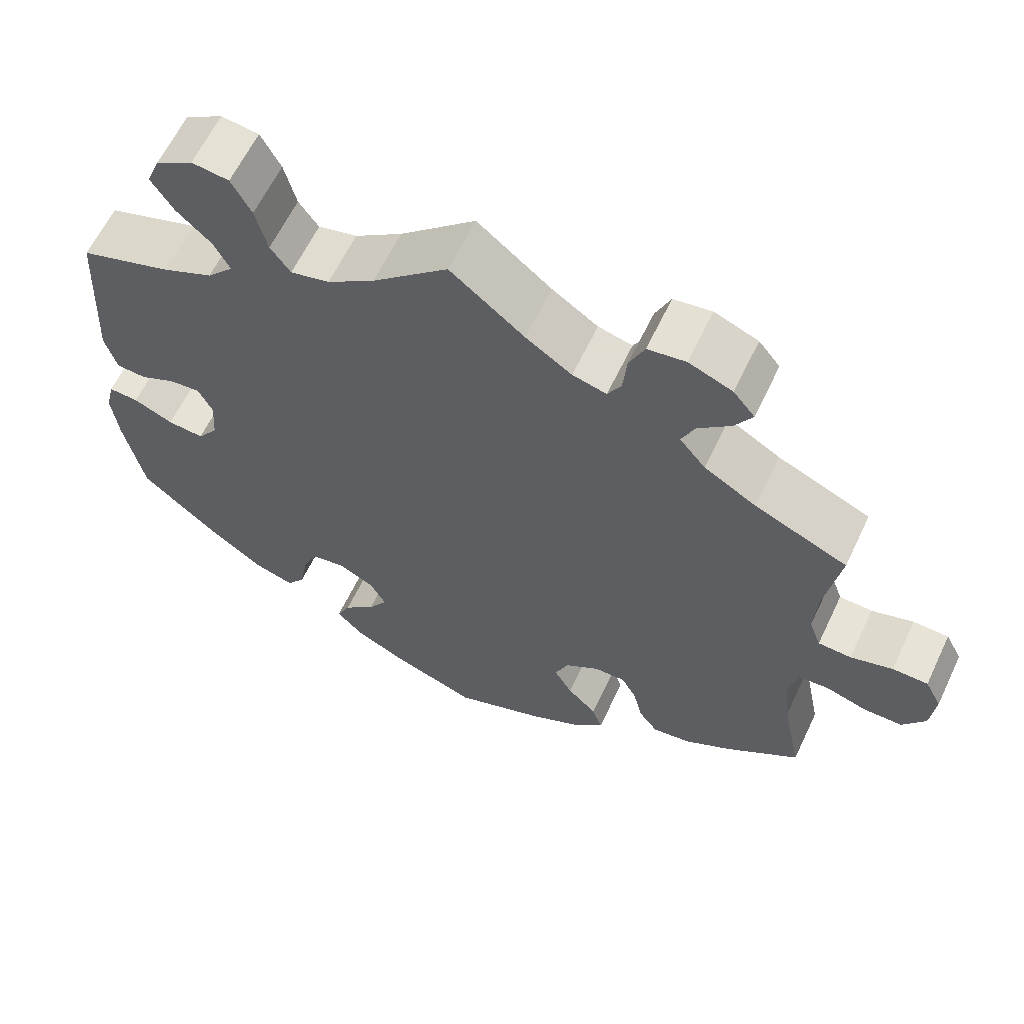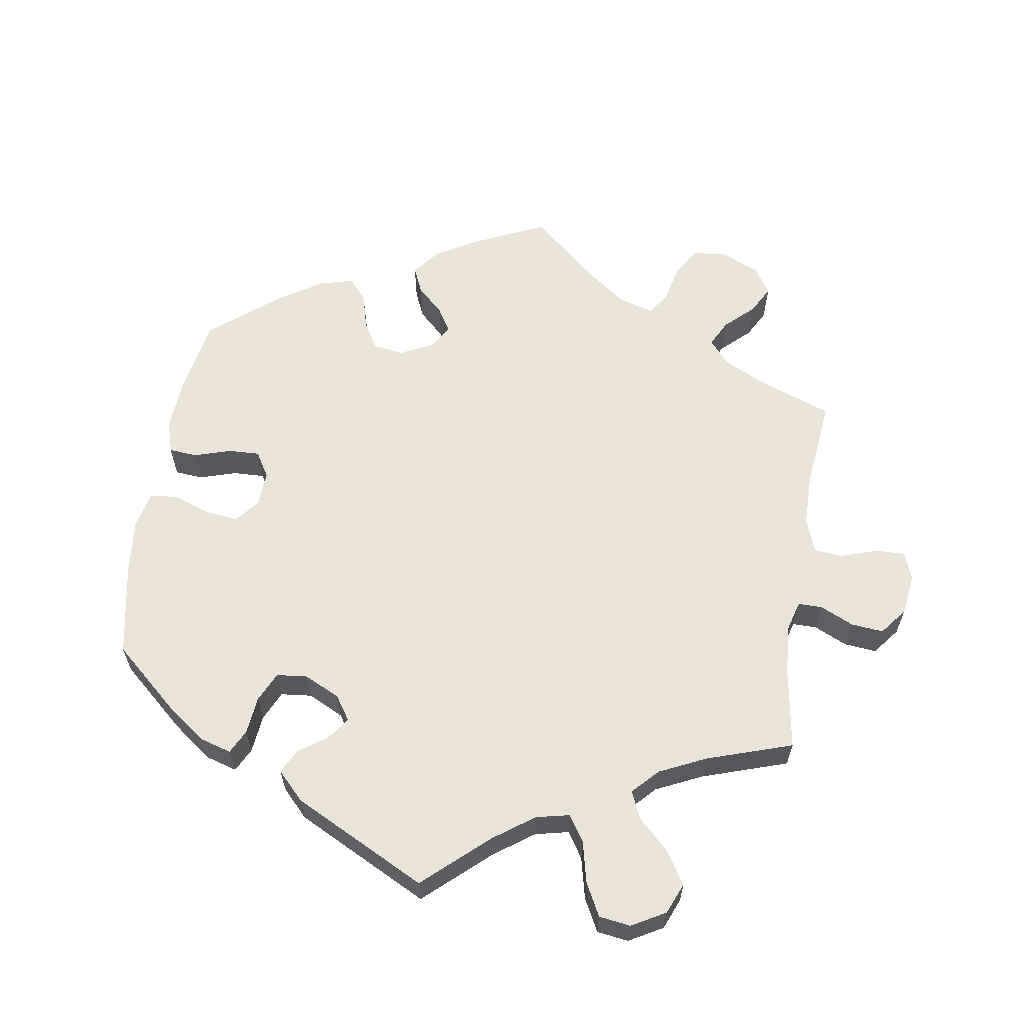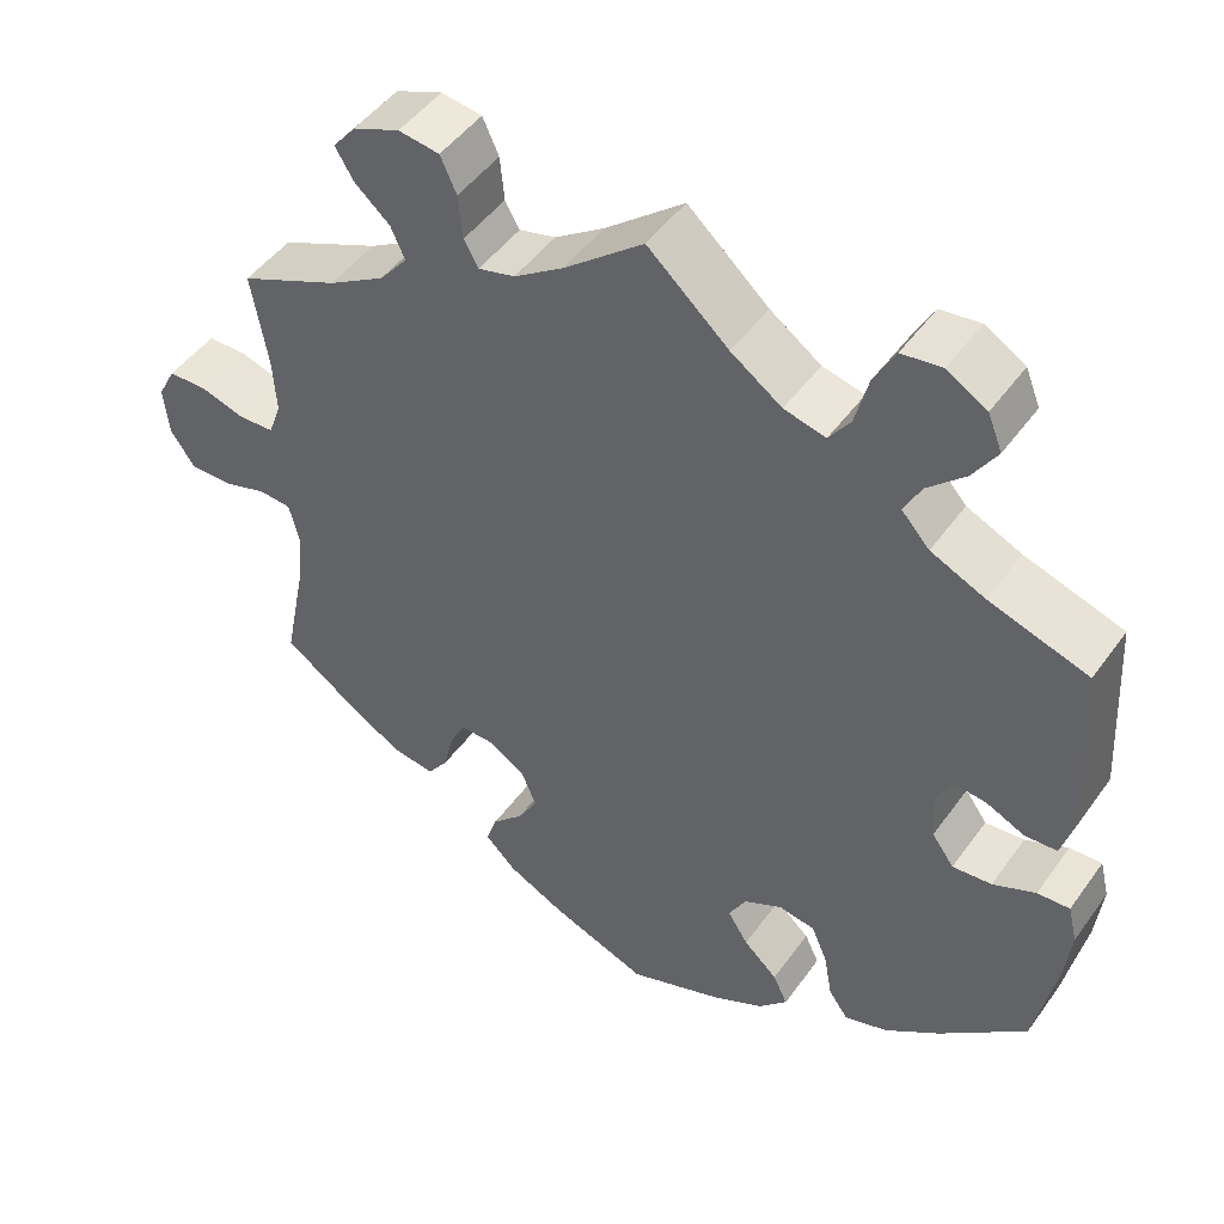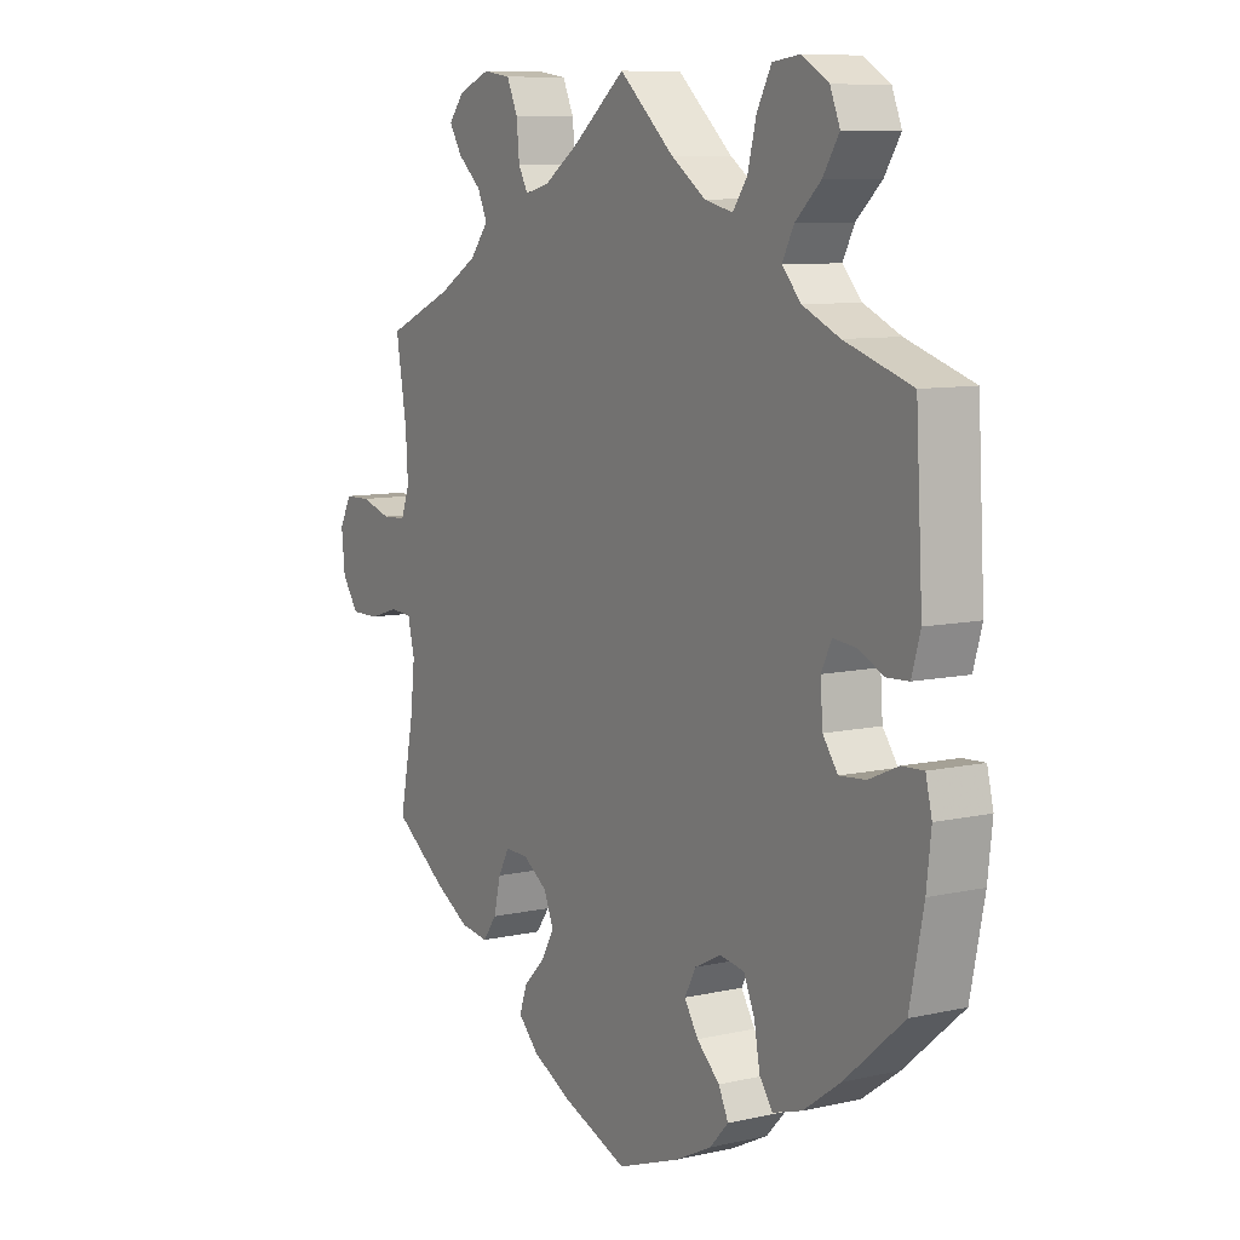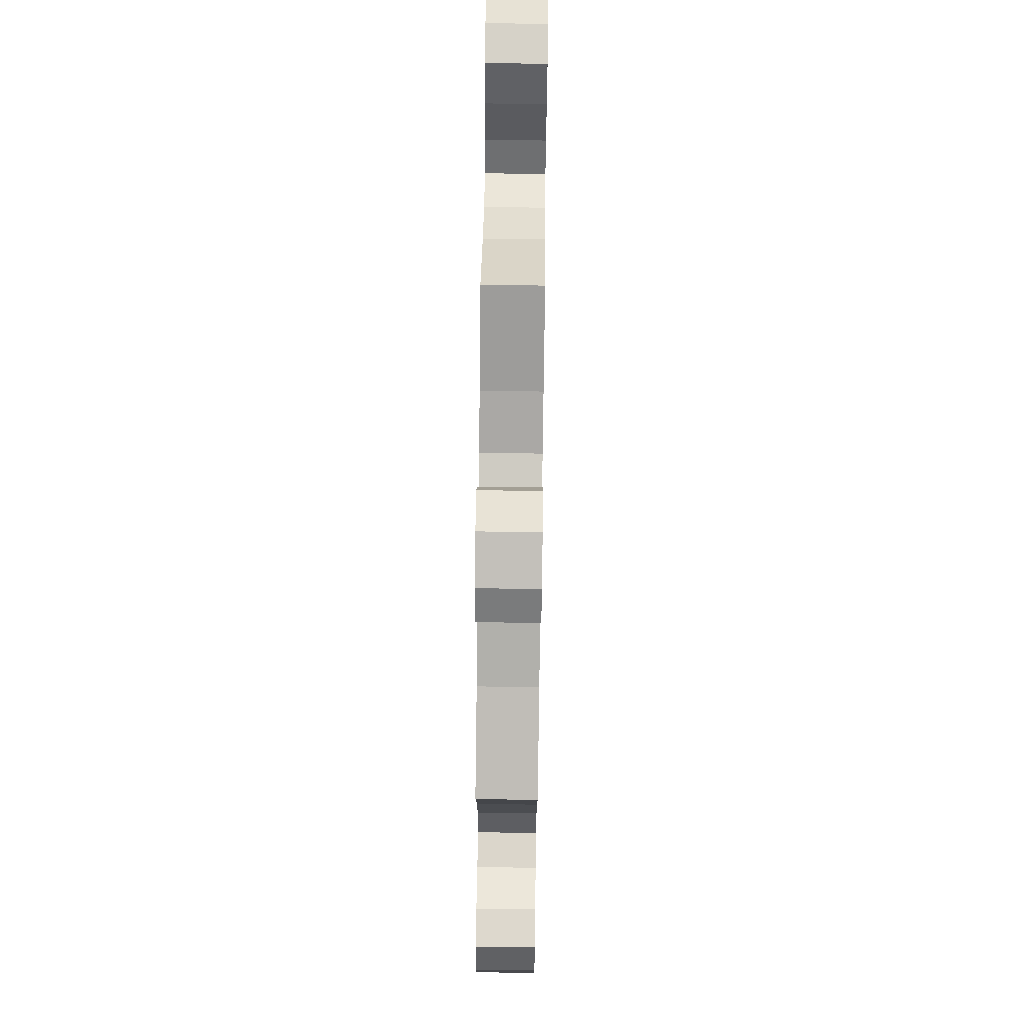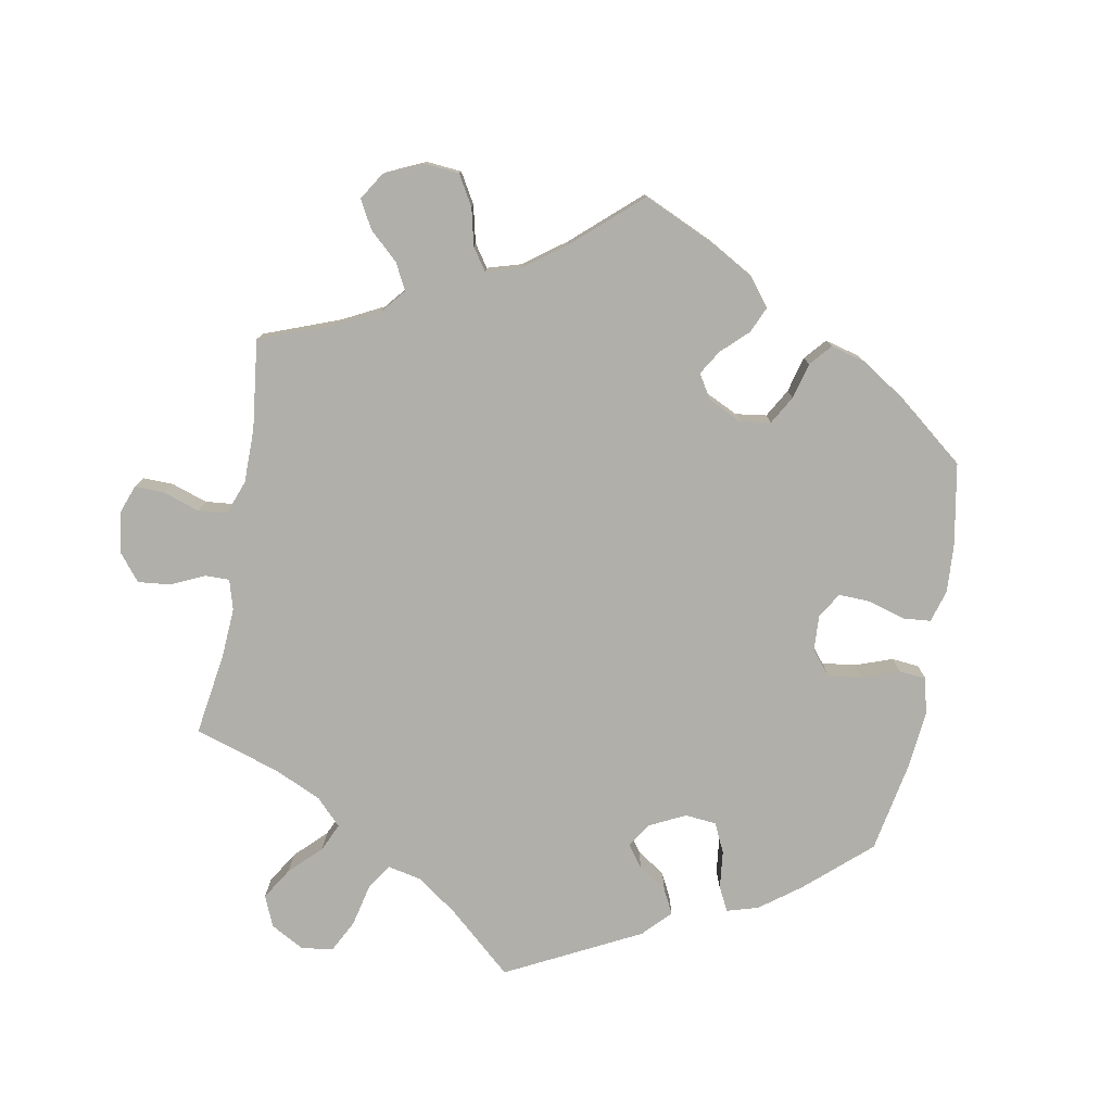
<metadata>
{"format":"obj","ext":"obj","renderer":"f3d","projection":"perspective","resolution":1024,"background":"white","views":[{"elev":62.1,"azim":25.4,"up":"+Z"},{"elev":61.1,"azim":-51.1,"up":"+Y"},{"elev":47.7,"azim":-146.1,"up":"+Z"},{"elev":8.8,"azim":-121.5,"up":"+Z"},{"elev":70.9,"azim":90.8,"up":"+Z"},{"elev":-78.0,"azim":109.9,"up":"+Y"}]}
</metadata>
<code>
v -0.525 0.07 -0.169
v -0.533 0.07 -0.098
v -0.522 0.07 -0.053
v -0.484 0.07 -0.055
v -0.434 0.07 -0.077
v -0.388 0.07 -0.081
v -0.362 0.07 -0.045
v -0.358 0.07 0.011
v -0.376 0.07 0.048
v -0.415 0.07 0.044
v -0.46 0.07 0.023
v -0.498 0.07 0.025
v -0.513 0.07 0.077
v -0.501 0.07 0.289
v -0.385 0.07 0.327
v -0.321 0.07 0.356
v -0.288 0.07 0.392
v -0.308 0.07 0.431
v -0.352 0.07 0.472
v -0.38 0.07 0.516
v -0.363 0.07 0.558
v -0.316 0.07 0.586
v -0.269 0.07 0.58
v -0.244 0.07 0.533
v -0.229 0.07 0.474
v -0.204 0.07 0.439
v -0.155 0.07 0.451
v -0.095 0.07 0.493
v 0 0.07 0.578
v 0.093 0.07 0.503
v 0.151 0.07 0.464
v 0.194 0.07 0.453
v 0.211 0.07 0.483
v 0.216 0.07 0.535
v 0.235 0.07 0.577
v 0.283 0.07 0.584
v 0.338 0.07 0.562
v 0.365 0.07 0.529
v 0.343 0.07 0.493
v 0.302 0.07 0.457
v 0.285 0.07 0.42
v 0.318 0.07 0.38
v 0.384 0.07 0.341
v 0.501 0.07 0.29
v 0.482 0.07 0.179
v 0.478 0.07 0.112
v 0.493 0.07 0.071
v 0.535 0.07 0.069
v 0.588 0.07 0.085
v 0.633 0.07 0.084
v 0.654 0.07 0.044
v 0.648 0.07 -0.015
v 0.619 0.07 -0.056
v 0.57 0.07 -0.056
v 0.518 0.07 -0.04
v 0.48 0.07 -0.043
v 0.468 0.07 -0.092
v 0.476 0.07 -0.164
v 0.501 0.07 -0.288
v 0.408 0.07 -0.354
v 0.349 0.07 -0.388
v 0.3 0.07 -0.395
v 0.276 0.07 -0.362
v 0.264 0.07 -0.312
v 0.245 0.07 -0.277
v 0.205 0.07 -0.278
v 0.162 0.07 -0.307
v 0.145 0.07 -0.348
v 0.168 0.07 -0.388
v 0.205 0.07 -0.425
v 0.218 0.07 -0.463
v 0.182 0.07 -0.499
v 0.115 0.07 -0.533
v 0 0.07 -0.577
v -0.11 0.07 -0.537
v -0.172 0.07 -0.506
v -0.205 0.07 -0.471
v -0.188 0.07 -0.435
v -0.148 0.07 -0.398
v -0.124 0.07 -0.36
v -0.144 0.07 -0.323
v -0.189 0.07 -0.3
v -0.232 0.07 -0.307
v -0.251 0.07 -0.351
v -0.261 0.07 -0.406
v -0.284 0.07 -0.438
v -0.335 0.07 -0.422
v -0.399 0.07 -0.376
v -0.501 0.07 -0.288
v -0.525 0 -0.169
v -0.533 0 -0.098
v -0.522 0 -0.053
v -0.484 0 -0.055
v -0.434 0 -0.077
v -0.388 0 -0.081
v -0.362 0 -0.045
v -0.358 0 0.011
v -0.376 0 0.048
v -0.415 0 0.044
v -0.46 0 0.023
v -0.498 0 0.025
v -0.513 0 0.077
v -0.501 0 0.289
v -0.385 0 0.327
v -0.321 0 0.356
v -0.288 0 0.392
v -0.308 0 0.431
v -0.352 0 0.472
v -0.38 0 0.516
v -0.363 0 0.558
v -0.316 0 0.586
v -0.269 0 0.58
v -0.244 0 0.533
v -0.229 0 0.474
v -0.204 0 0.439
v -0.155 0 0.451
v -0.095 0 0.493
v 0 0 0.578
v 0.093 0 0.503
v 0.151 0 0.464
v 0.194 0 0.453
v 0.211 0 0.483
v 0.216 0 0.535
v 0.235 0 0.577
v 0.283 0 0.584
v 0.338 0 0.562
v 0.365 0 0.529
v 0.343 0 0.493
v 0.302 0 0.457
v 0.285 0 0.42
v 0.318 0 0.38
v 0.384 0 0.341
v 0.501 0 0.29
v 0.482 0 0.179
v 0.478 0 0.112
v 0.493 0 0.071
v 0.535 0 0.069
v 0.588 0 0.085
v 0.633 0 0.084
v 0.654 0 0.044
v 0.648 0 -0.015
v 0.619 0 -0.056
v 0.57 0 -0.056
v 0.518 0 -0.04
v 0.48 0 -0.043
v 0.468 0 -0.092
v 0.476 0 -0.164
v 0.501 0 -0.288
v 0.408 0 -0.354
v 0.349 0 -0.388
v 0.3 0 -0.395
v 0.276 0 -0.362
v 0.264 0 -0.312
v 0.245 0 -0.277
v 0.205 0 -0.278
v 0.162 0 -0.307
v 0.145 0 -0.348
v 0.168 0 -0.388
v 0.205 0 -0.425
v 0.218 0 -0.463
v 0.182 0 -0.499
v 0.115 0 -0.533
v 0 0 -0.577
v -0.11 0 -0.537
v -0.172 0 -0.506
v -0.205 0 -0.471
v -0.188 0 -0.435
v -0.148 0 -0.398
v -0.124 0 -0.36
v -0.144 0 -0.323
v -0.189 0 -0.3
v -0.232 0 -0.307
v -0.251 0 -0.351
v -0.261 0 -0.406
v -0.284 0 -0.438
v -0.335 0 -0.422
v -0.399 0 -0.376
v -0.501 0 -0.288
f 84 85 86 87
f 83 84 87 88
f 76 77 78 79
f 76 79 80
f 75 76 80
f 74 75 80
f 73 74 80 81
f 69 70 71 72
f 68 69 72 73
f 61 62 63 64
f 61 64 65
f 58 59 60 61
f 57 58 61 65
f 56 57 65 66
f 52 53 54 55
f 52 55 56
f 51 52 56
f 48 49 50 51
f 47 48 51 56
f 46 47 56 66
f 43 44 45
f 42 43 45 46
f 41 42 46 66
f 37 38 39 40
f 37 40 41
f 36 37 41
f 33 34 35 36
f 32 33 36 41
f 31 32 41 66
f 28 29 30
f 27 28 30 31
f 26 27 31 66
f 22 23 24 25
f 18 19 20 21
f 17 18 21 22
f 12 13 14 15
f 10 11 12 15
f 9 10 15 16
f 8 9 16 17
f 2 3 4 5
f 2 5 6
f 1 2 6
f 83 88 89 1
f 68 73 81
f 67 68 81 82
f 66 67 82
f 26 66 82
f 17 22 25 26
f 7 8 17 26
f 7 26 82 83
f 83 1 6
f 6 7 83
f 176 175 174 173
f 177 176 173 172
f 168 167 166 165
f 169 168 165
f 169 165 164
f 169 164 163
f 170 169 163 162
f 161 160 159 158
f 162 161 158 157
f 153 152 151 150
f 154 153 150
f 150 149 148 147
f 154 150 147 146
f 155 154 146 145
f 144 143 142 141
f 145 144 141
f 145 141 140
f 140 139 138 137
f 145 140 137 136
f 155 145 136 135
f 134 133 132
f 135 134 132 131
f 155 135 131 130
f 129 128 127 126
f 130 129 126
f 130 126 125
f 125 124 123 122
f 130 125 122 121
f 155 130 121 120
f 119 118 117
f 120 119 117 116
f 155 120 116 115
f 114 113 112 111
f 110 109 108 107
f 111 110 107 106
f 104 103 102 101
f 104 101 100 99
f 105 104 99 98
f 106 105 98 97
f 94 93 92 91
f 95 94 91
f 95 91 90
f 90 178 177 172
f 170 162 157
f 171 170 157 156
f 171 156 155
f 171 155 115
f 115 114 111 106
f 115 106 97 96
f 172 171 115 96
f 95 90 172
f 172 96 95
f 1 90 91 2
f 2 91 92 3
f 3 92 93 4
f 4 93 94 5
f 5 94 95 6
f 6 95 96 7
f 7 96 97 8
f 8 97 98 9
f 9 98 99 10
f 10 99 100 11
f 11 100 101 12
f 12 101 102 13
f 13 102 103 14
f 14 103 104 15
f 15 104 105 16
f 16 105 106 17
f 17 106 107 18
f 18 107 108 19
f 19 108 109 20
f 20 109 110 21
f 21 110 111 22
f 22 111 112 23
f 23 112 113 24
f 24 113 114 25
f 25 114 115 26
f 26 115 116 27
f 27 116 117 28
f 28 117 118 29
f 29 118 119 30
f 30 119 120 31
f 31 120 121 32
f 32 121 122 33
f 33 122 123 34
f 34 123 124 35
f 35 124 125 36
f 36 125 126 37
f 37 126 127 38
f 38 127 128 39
f 39 128 129 40
f 40 129 130 41
f 41 130 131 42
f 42 131 132 43
f 43 132 133 44
f 44 133 134 45
f 45 134 135 46
f 46 135 136 47
f 47 136 137 48
f 48 137 138 49
f 49 138 139 50
f 50 139 140 51
f 51 140 141 52
f 52 141 142 53
f 53 142 143 54
f 54 143 144 55
f 55 144 145 56
f 56 145 146 57
f 57 146 147 58
f 58 147 148 59
f 59 148 149 60
f 60 149 150 61
f 61 150 151 62
f 62 151 152 63
f 63 152 153 64
f 64 153 154 65
f 65 154 155 66
f 66 155 156 67
f 67 156 157 68
f 68 157 158 69
f 69 158 159 70
f 70 159 160 71
f 71 160 161 72
f 72 161 162 73
f 73 162 163 74
f 74 163 164 75
f 75 164 165 76
f 76 165 166 77
f 77 166 167 78
f 78 167 168 79
f 79 168 169 80
f 80 169 170 81
f 81 170 171 82
f 82 171 172 83
f 83 172 173 84
f 84 173 174 85
f 85 174 175 86
f 86 175 176 87
f 87 176 177 88
f 88 177 178 89
f 89 178 90 1

</code>
